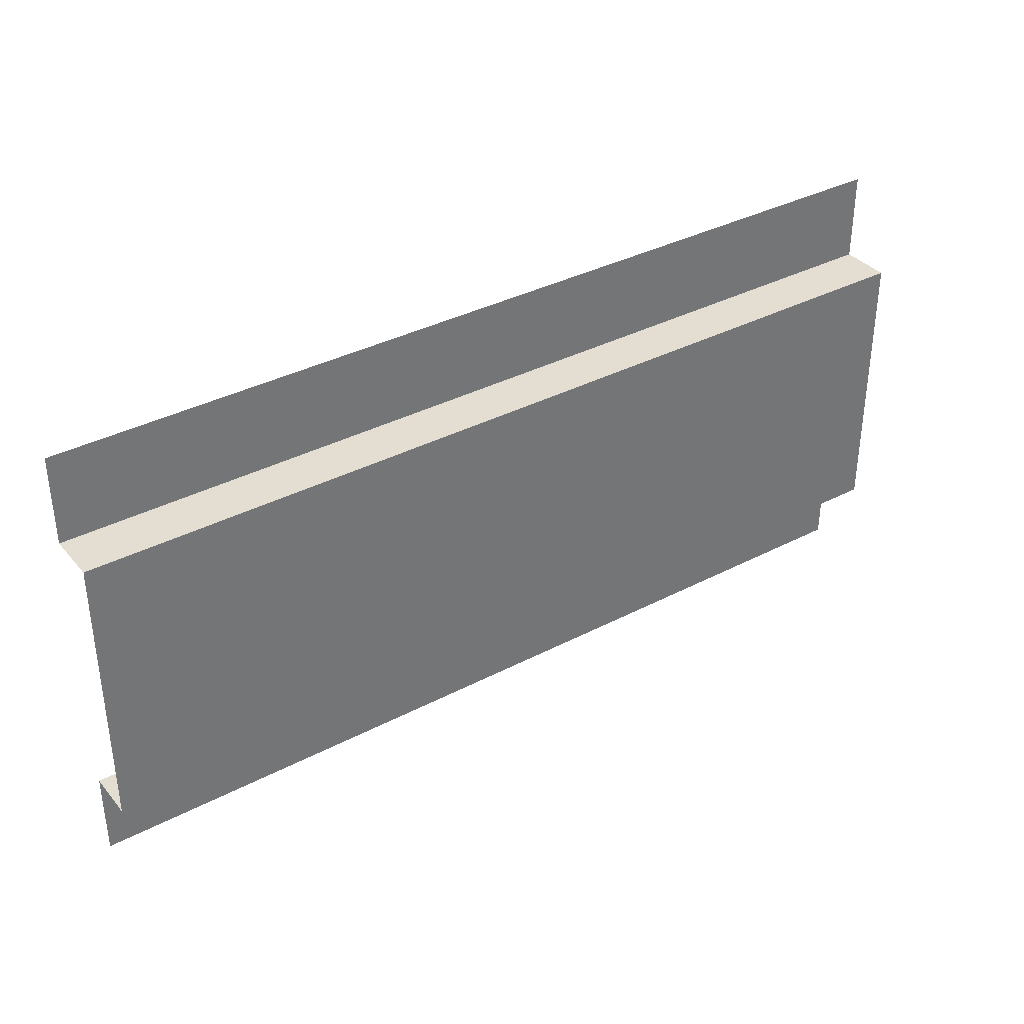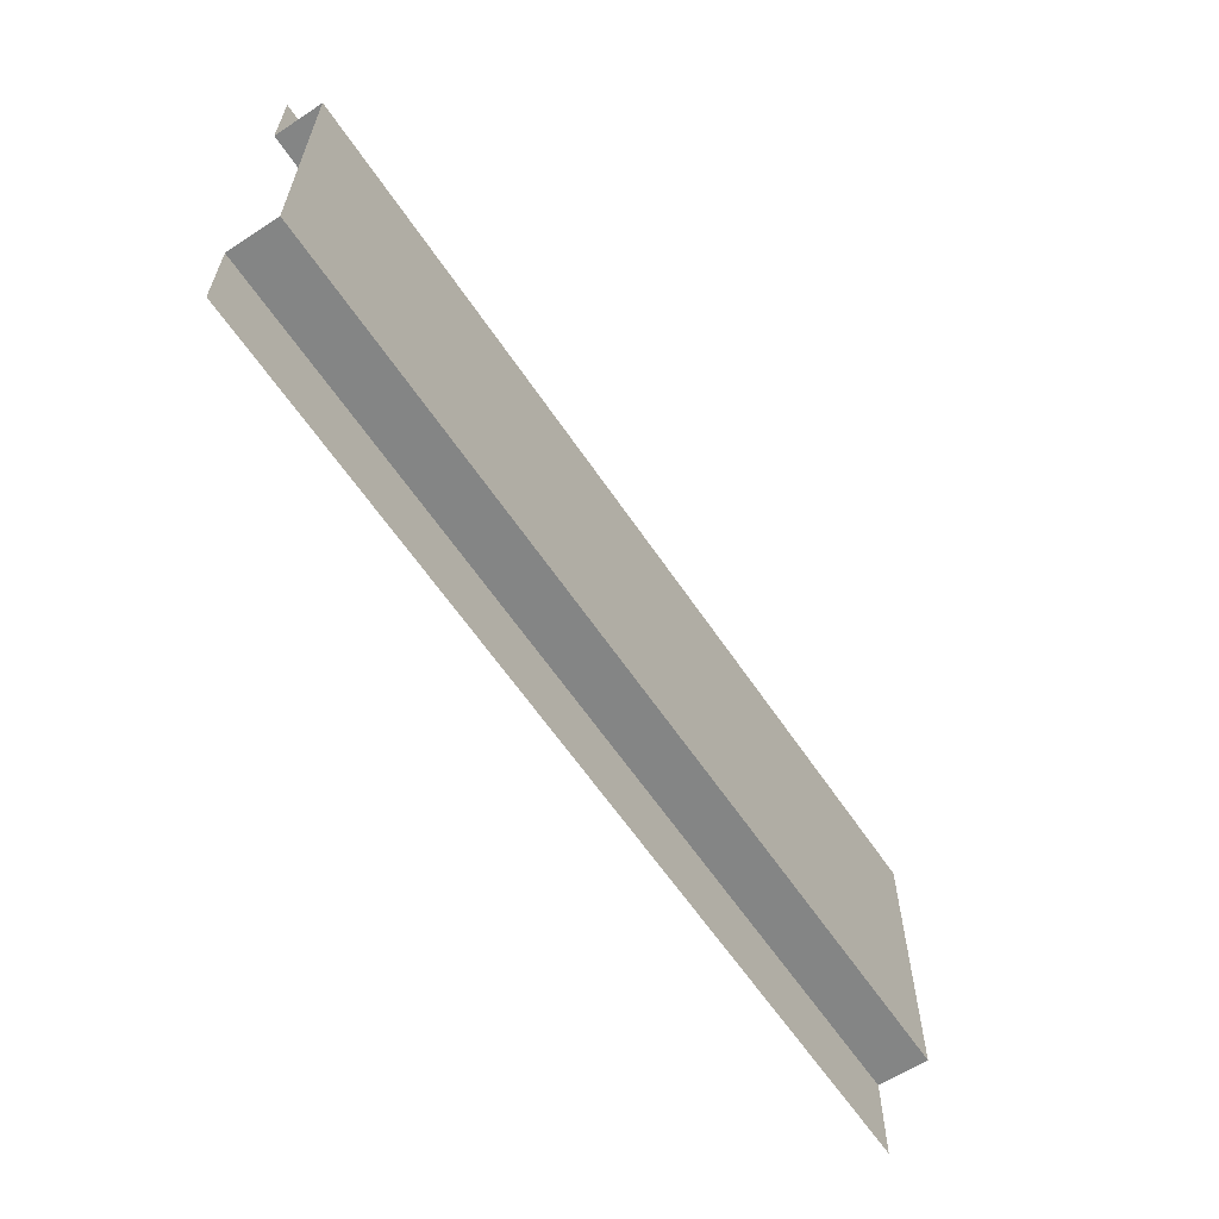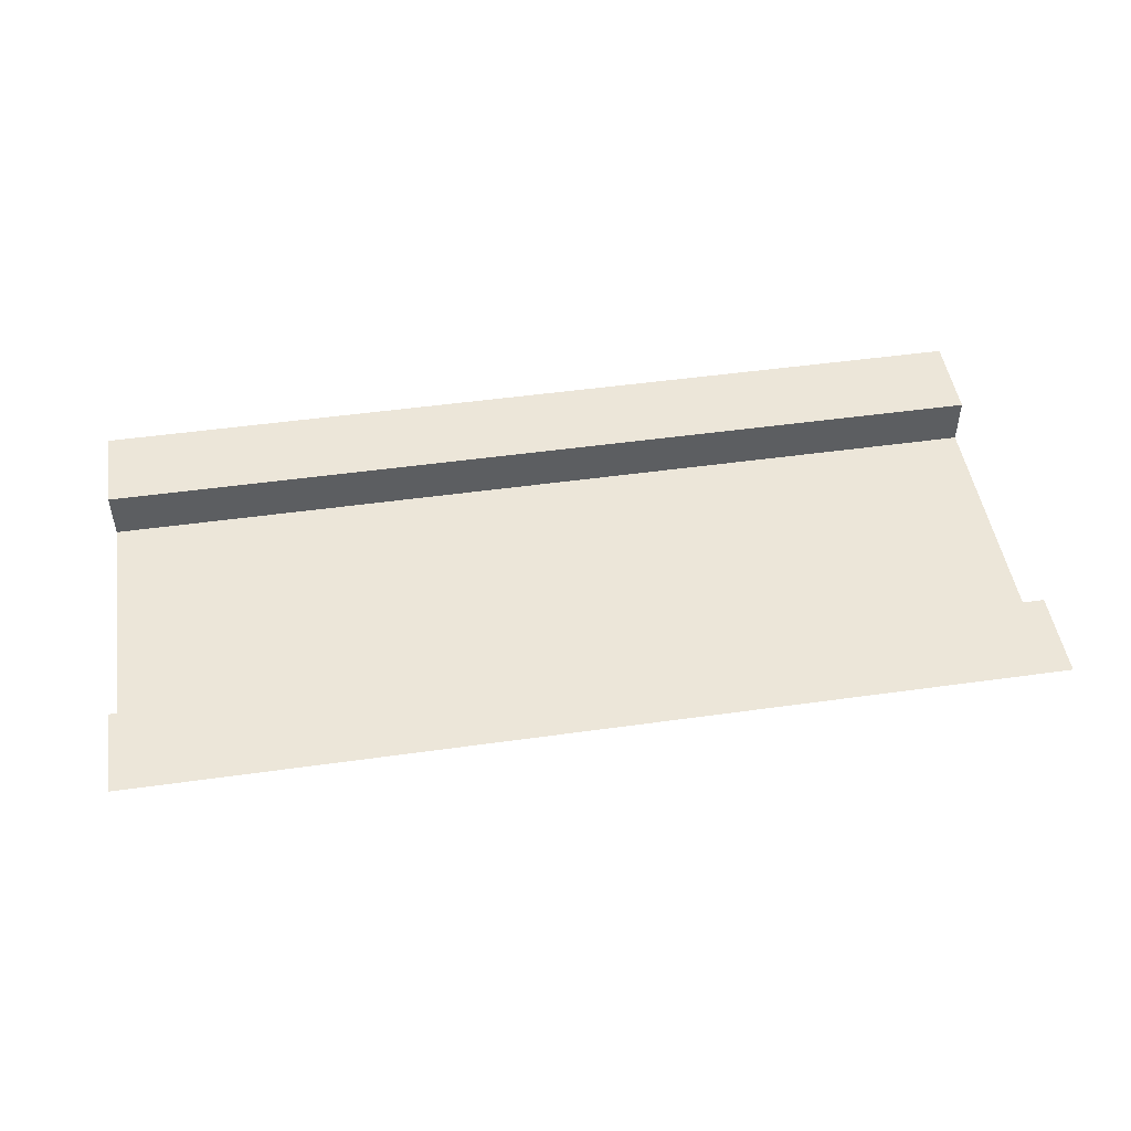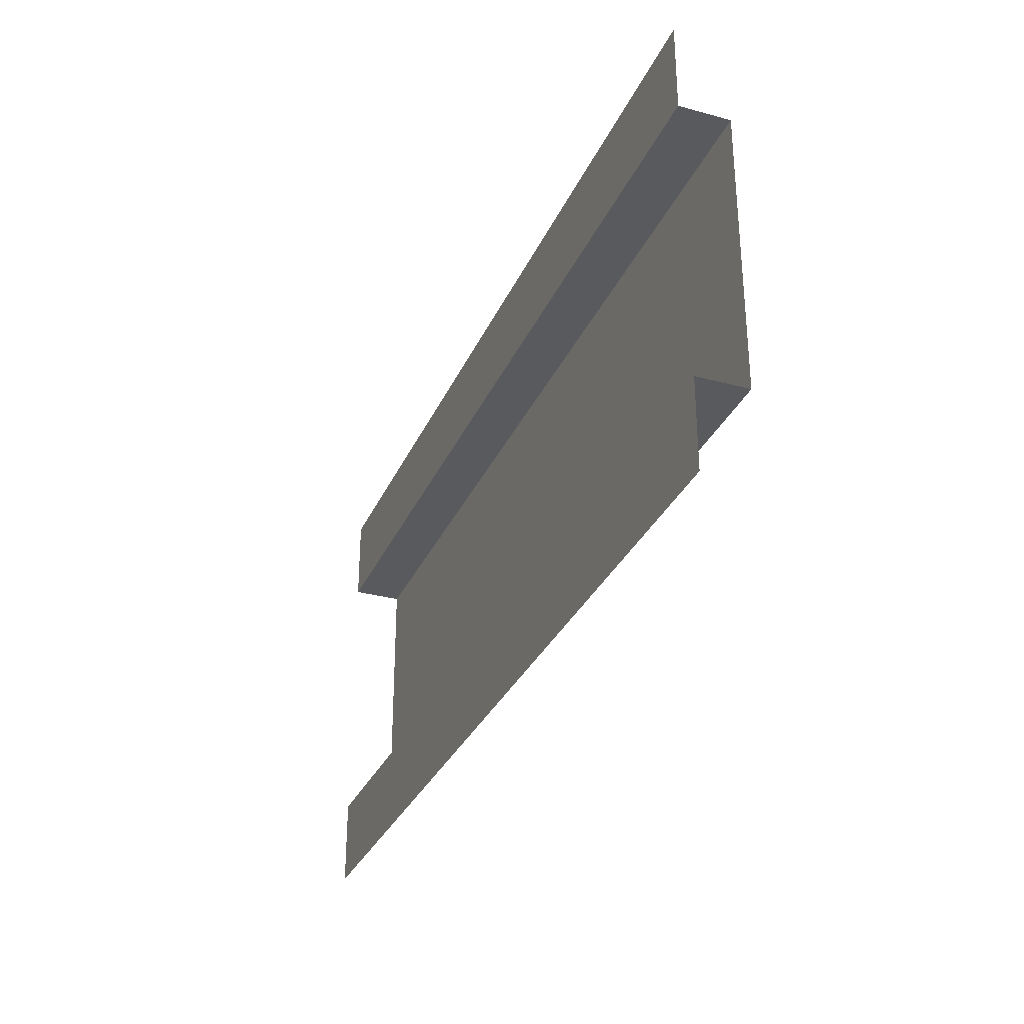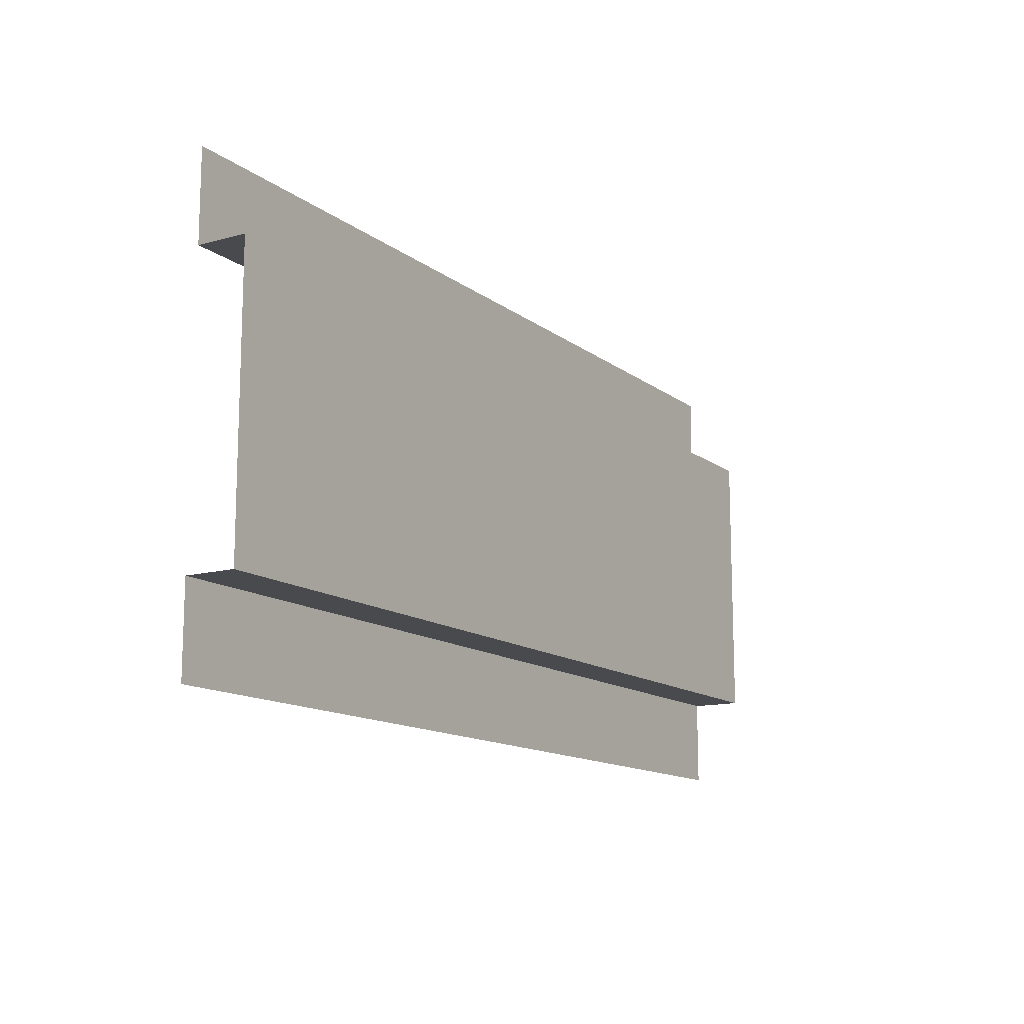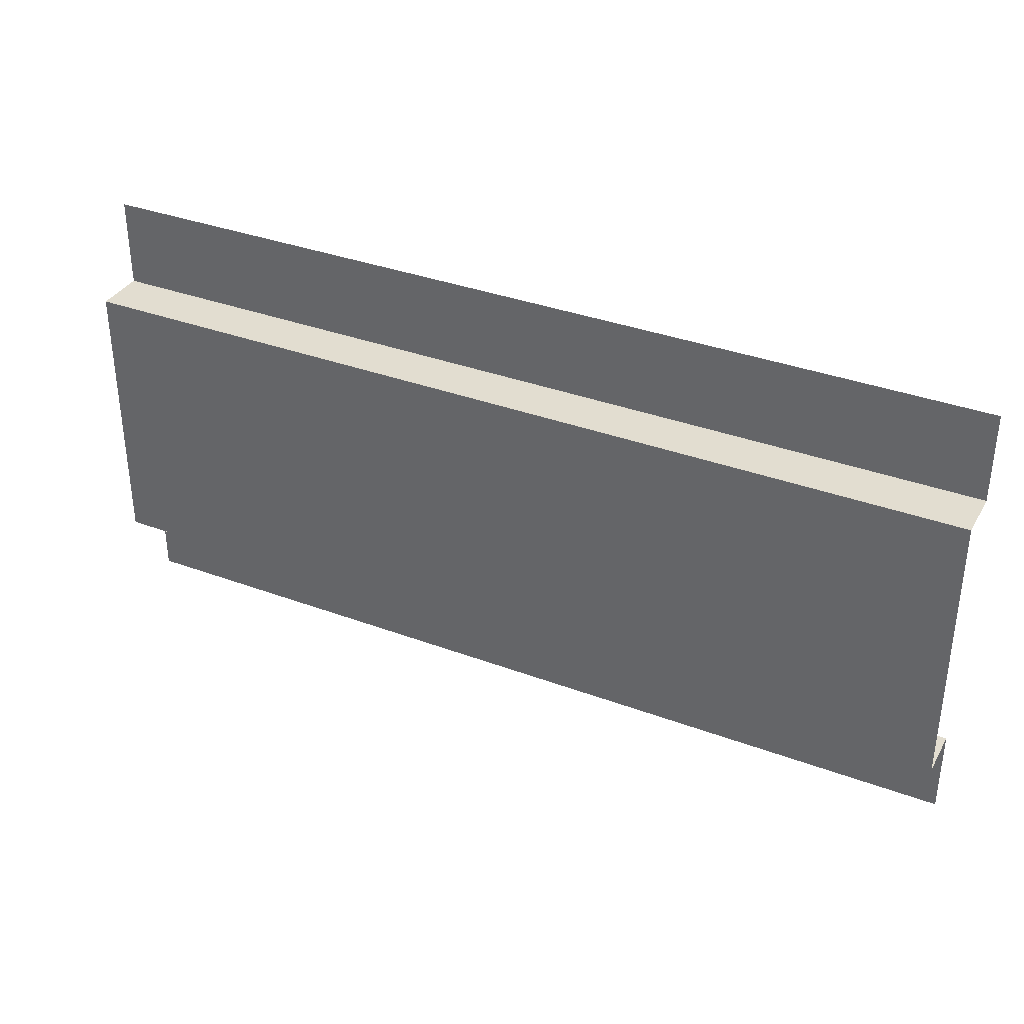
<metadata>
{"format":"obj","ext":"obj","renderer":"f3d","projection":"perspective","resolution":1024,"background":"white","views":[{"elev":36.0,"azim":145.5,"up":"+Y"},{"elev":-61.6,"azim":123.8,"up":"+Y"},{"elev":48.6,"azim":171.1,"up":"+Z"},{"elev":-31.3,"azim":68.9,"up":"+Y"},{"elev":-13.3,"azim":121.7,"up":"+Y"},{"elev":35.3,"azim":-153.7,"up":"+Y"}]}
</metadata>
<code>
v -4.327e-06 1.34e-27 5.493e-06
v -4.327e-06 0.4779 5.493e-06
v 5 0.4779 6.104e-06
v 5 -1.549e-21 6.104e-06
v -4.327e-06 2.013 5.493e-06
v -4.327e-06 2.5 5.493e-06
v 5 2.5 6.104e-06
v 5 2.013 6.104e-06
v -4.327e-06 0.4779 5.493e-06
v -3.852e-06 0.4779 -0.272
v 5 0.4779 -0.272
v 5 0.4779 6.104e-06
v -3.852e-06 2.013 -0.272
v -4.327e-06 2.013 5.493e-06
v 5 2.013 6.104e-06
v 5 2.013 -0.272
v -3.852e-06 0.4779 -0.272
v -3.852e-06 2.013 -0.272
v 5 2.013 -0.272
v 5 0.4779 -0.272
g SD_Env_Wall_Half_09_2957_180
f 1 3 2
f 1 4 3
f 5 7 6
f 5 8 7
f 9 11 10
f 9 12 11
f 13 15 14
f 13 16 15
f 17 19 18
f 17 20 19

</code>
